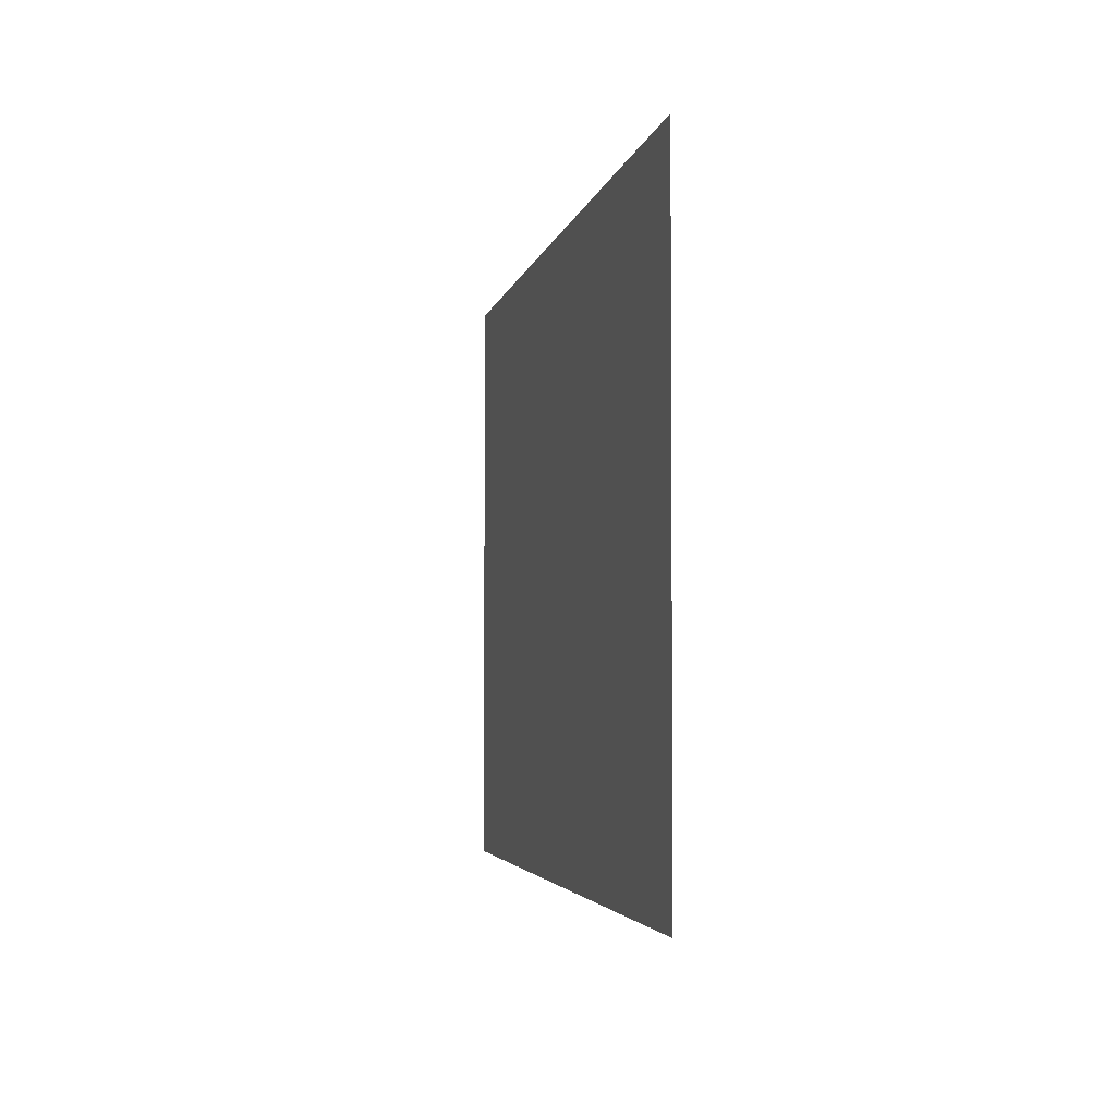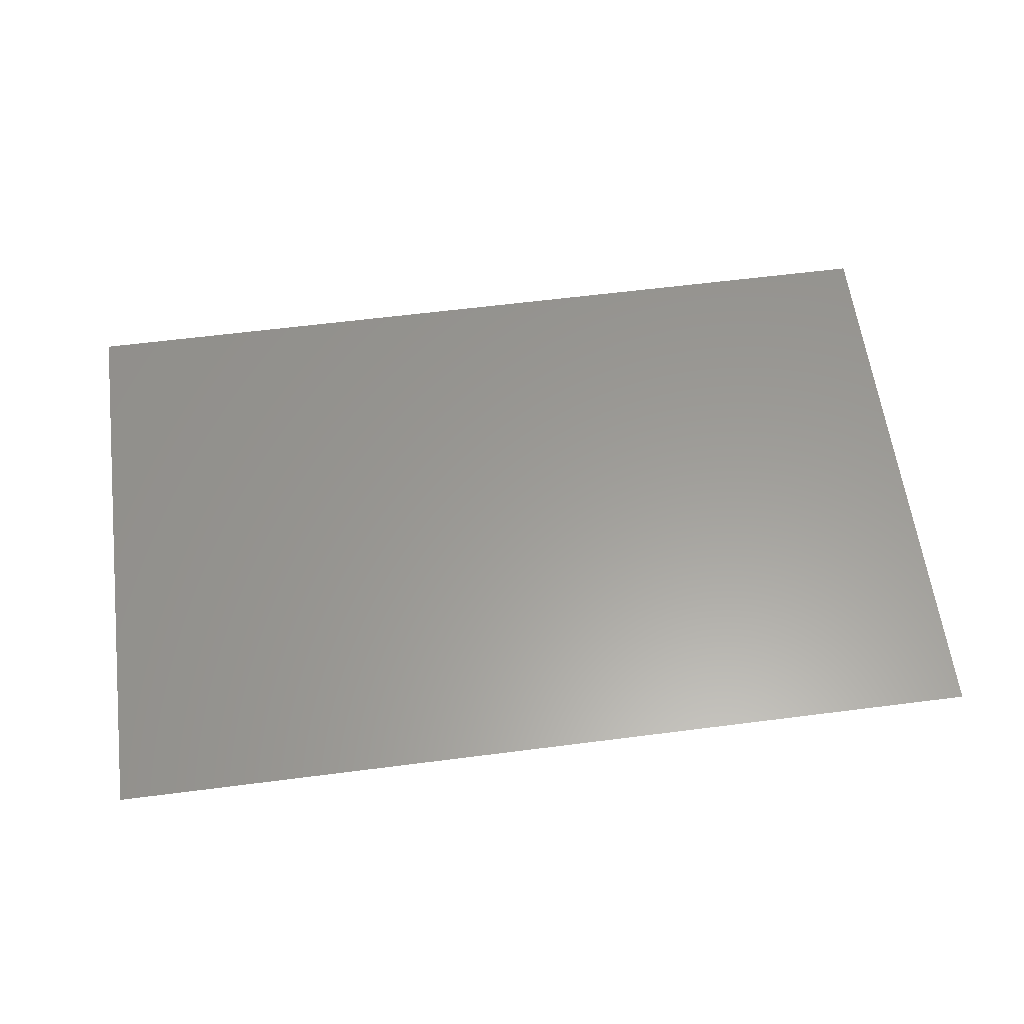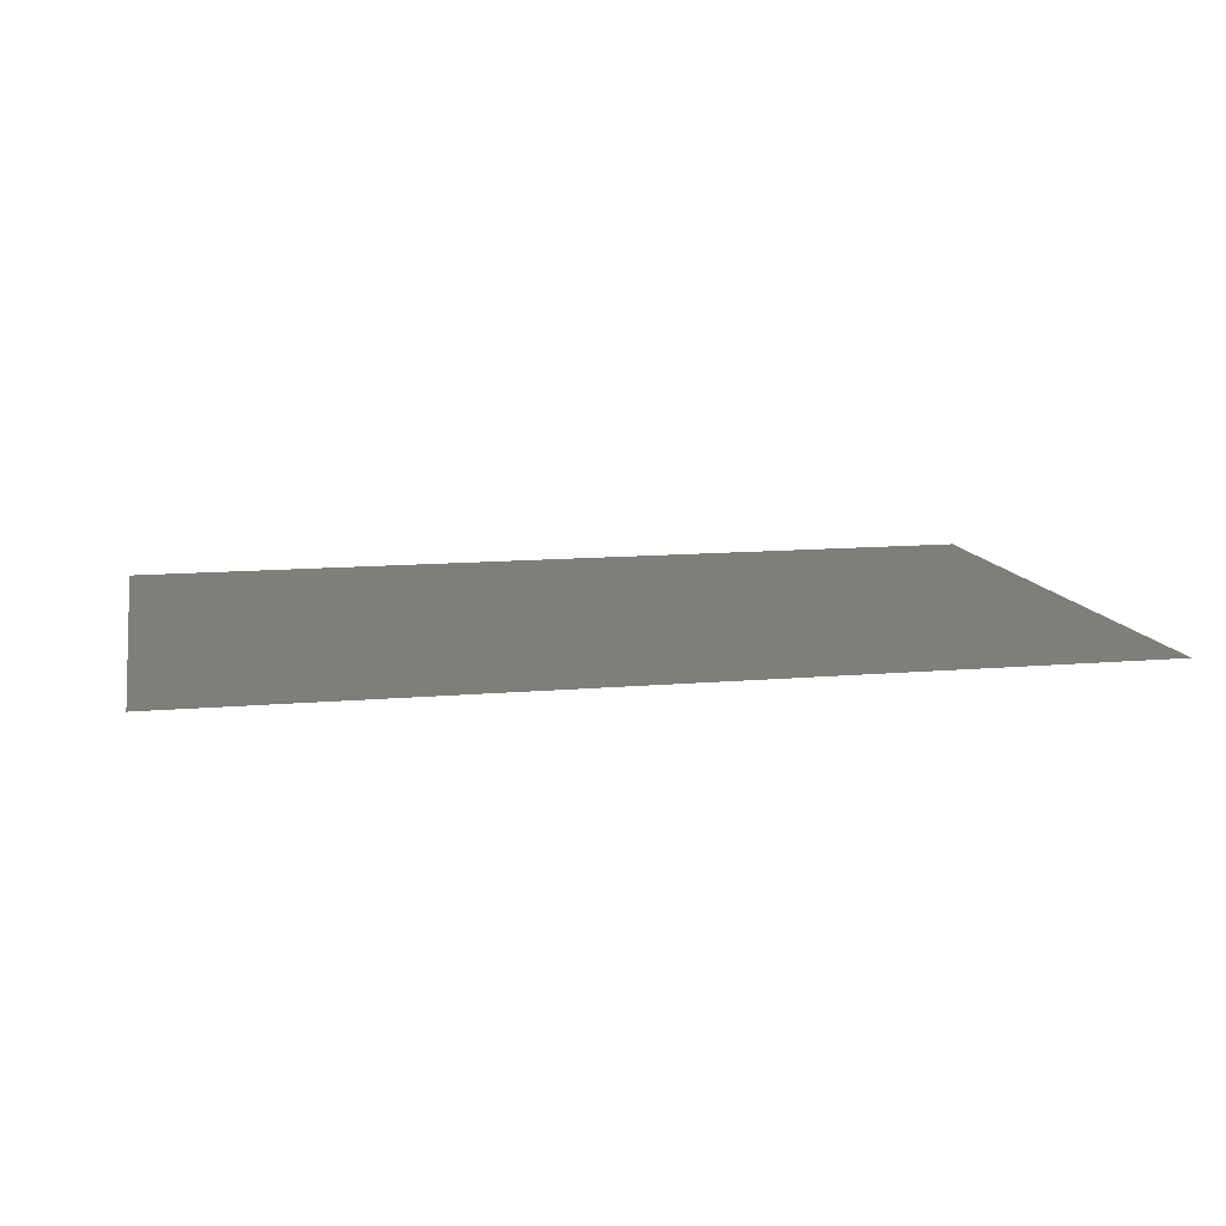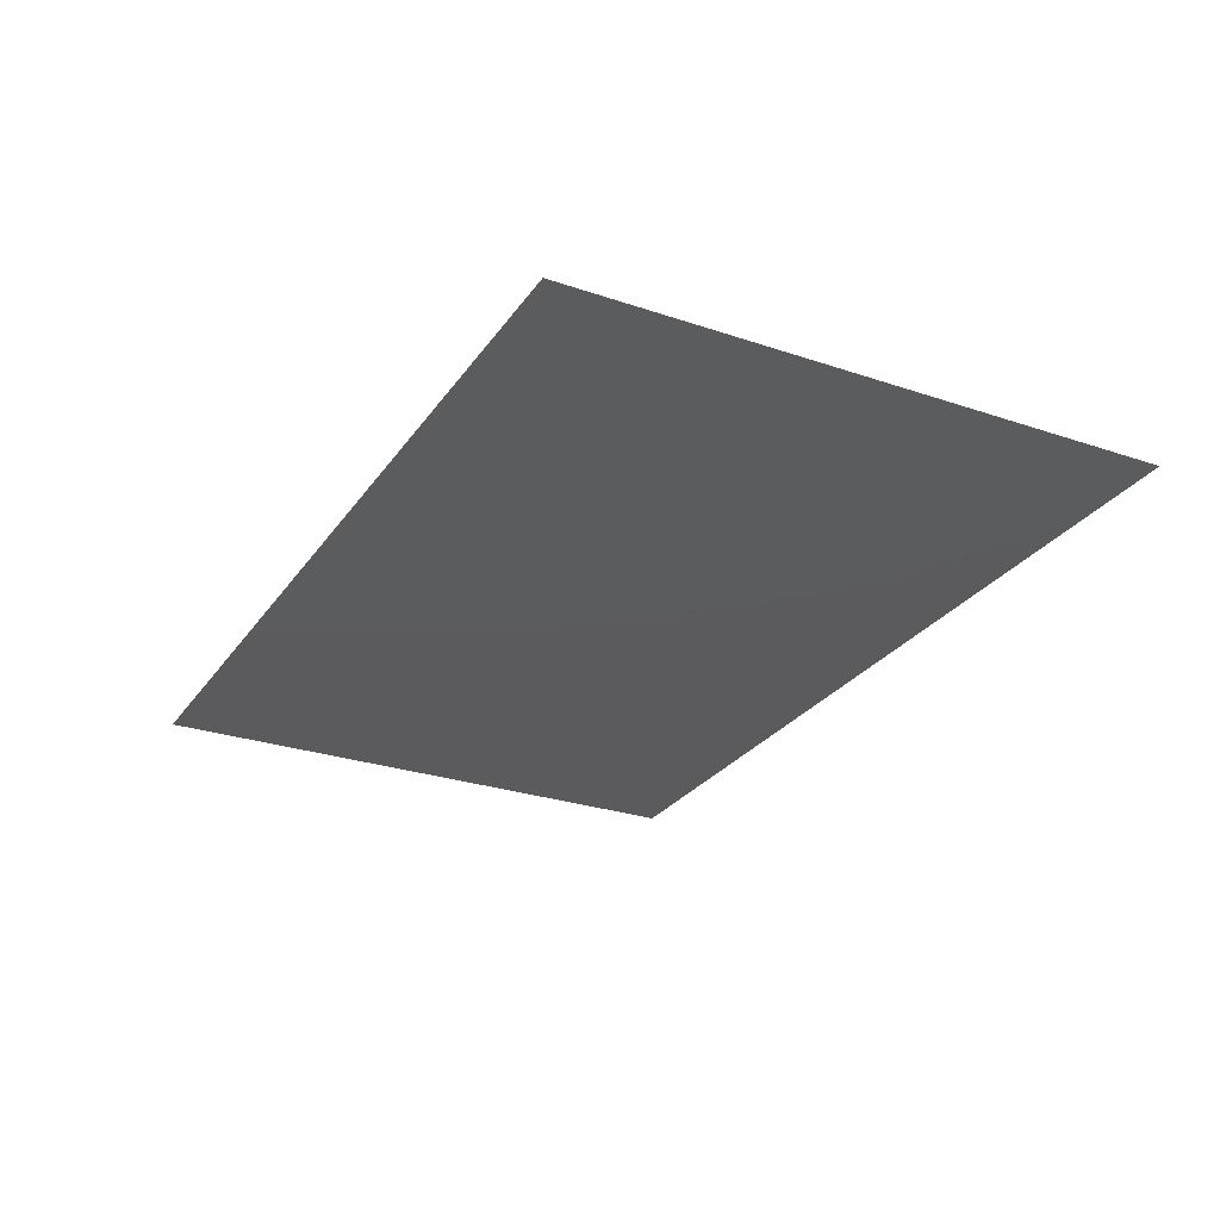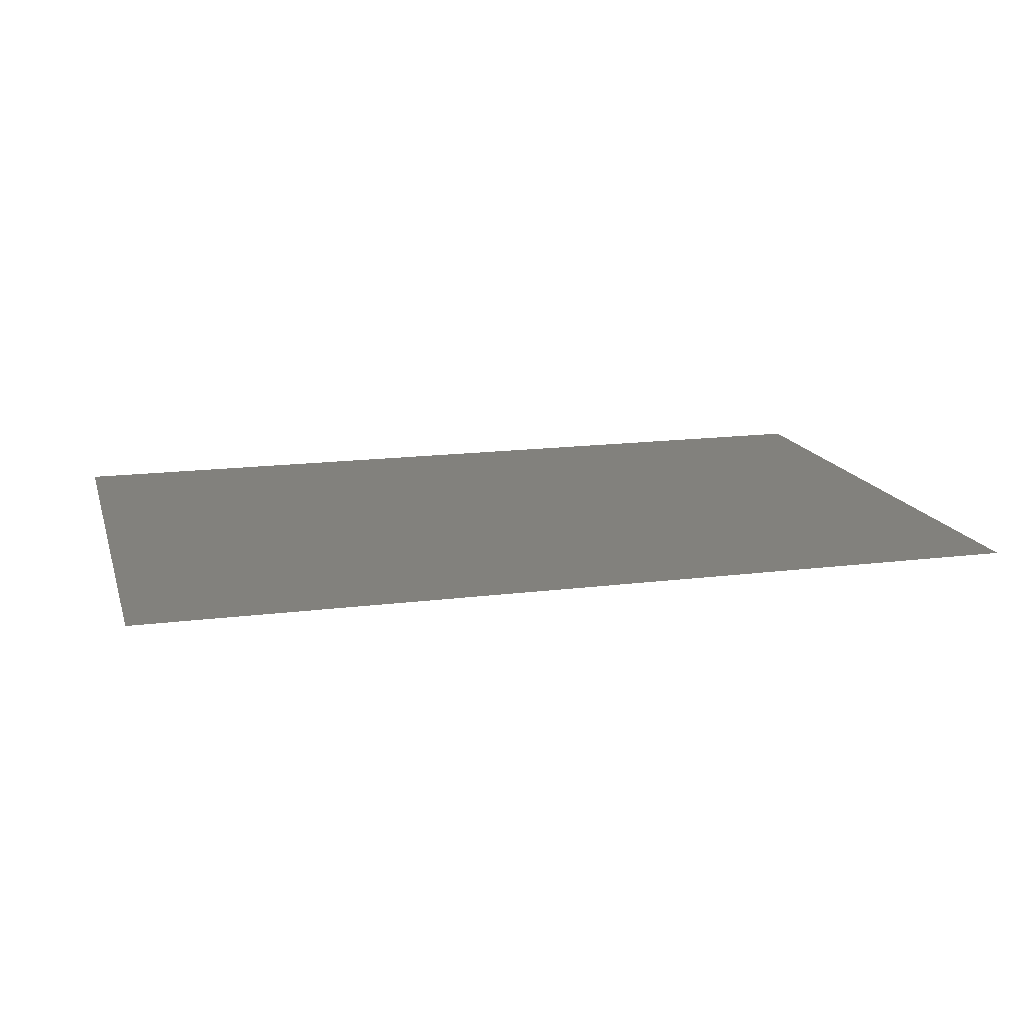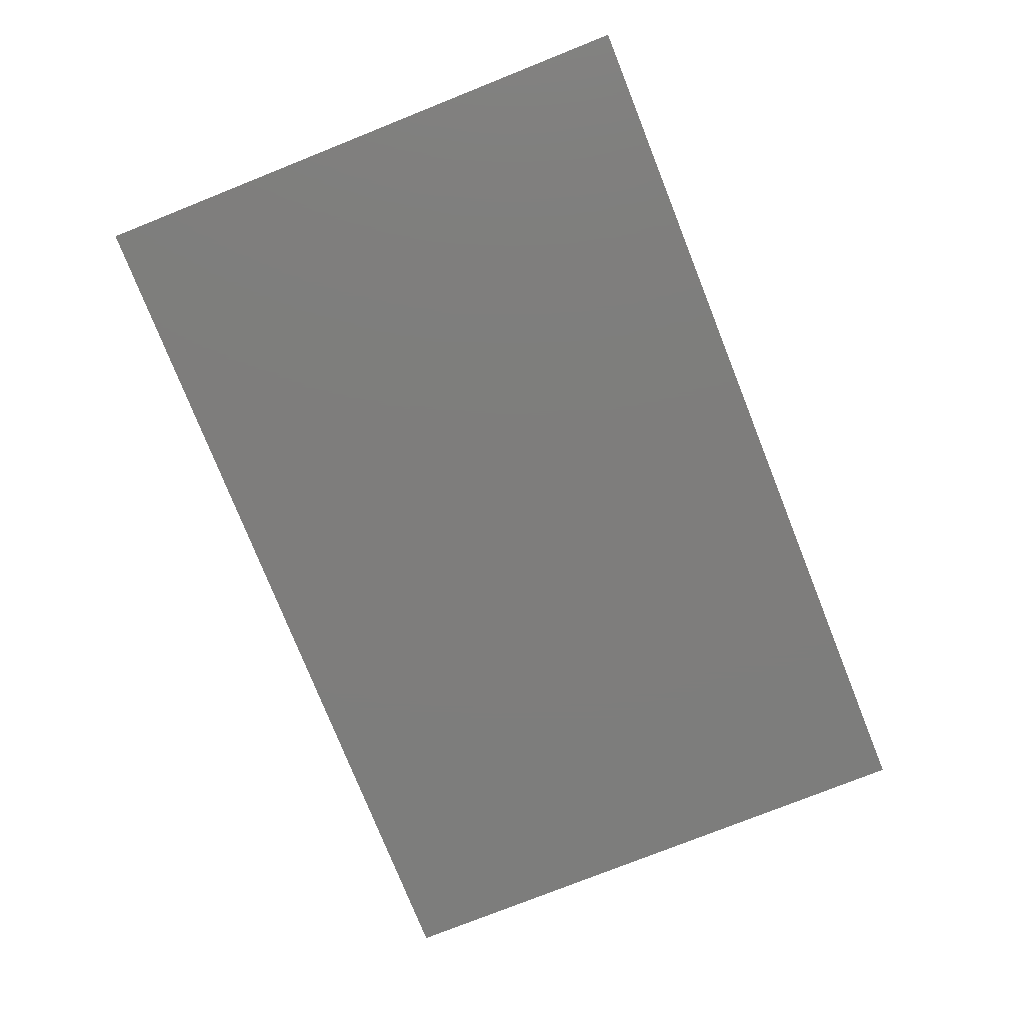
<metadata>
{"format":"stl","ext":"stl","renderer":"f3d","projection":"perspective","resolution":1024,"background":"white","views":[{"elev":-3.3,"azim":-100.2,"up":"+Y"},{"elev":60.1,"azim":172.5,"up":"+Z"},{"elev":11.8,"azim":-12.0,"up":"+Z"},{"elev":-27.3,"azim":62.5,"up":"+Z"},{"elev":15.4,"azim":164.8,"up":"+Z"},{"elev":-77.1,"azim":-68.3,"up":"+Z"}]}
</metadata>
<code>
# stl→obj: 4 verts, 2 faces
v 0.225 0.1757 -0.15
v -0.225 -0.1143 -0.15
v -0.225 0.1757 -0.15
v 0.225 -0.1143 -0.15
f 1 2 3
f 1 4 2

</code>
